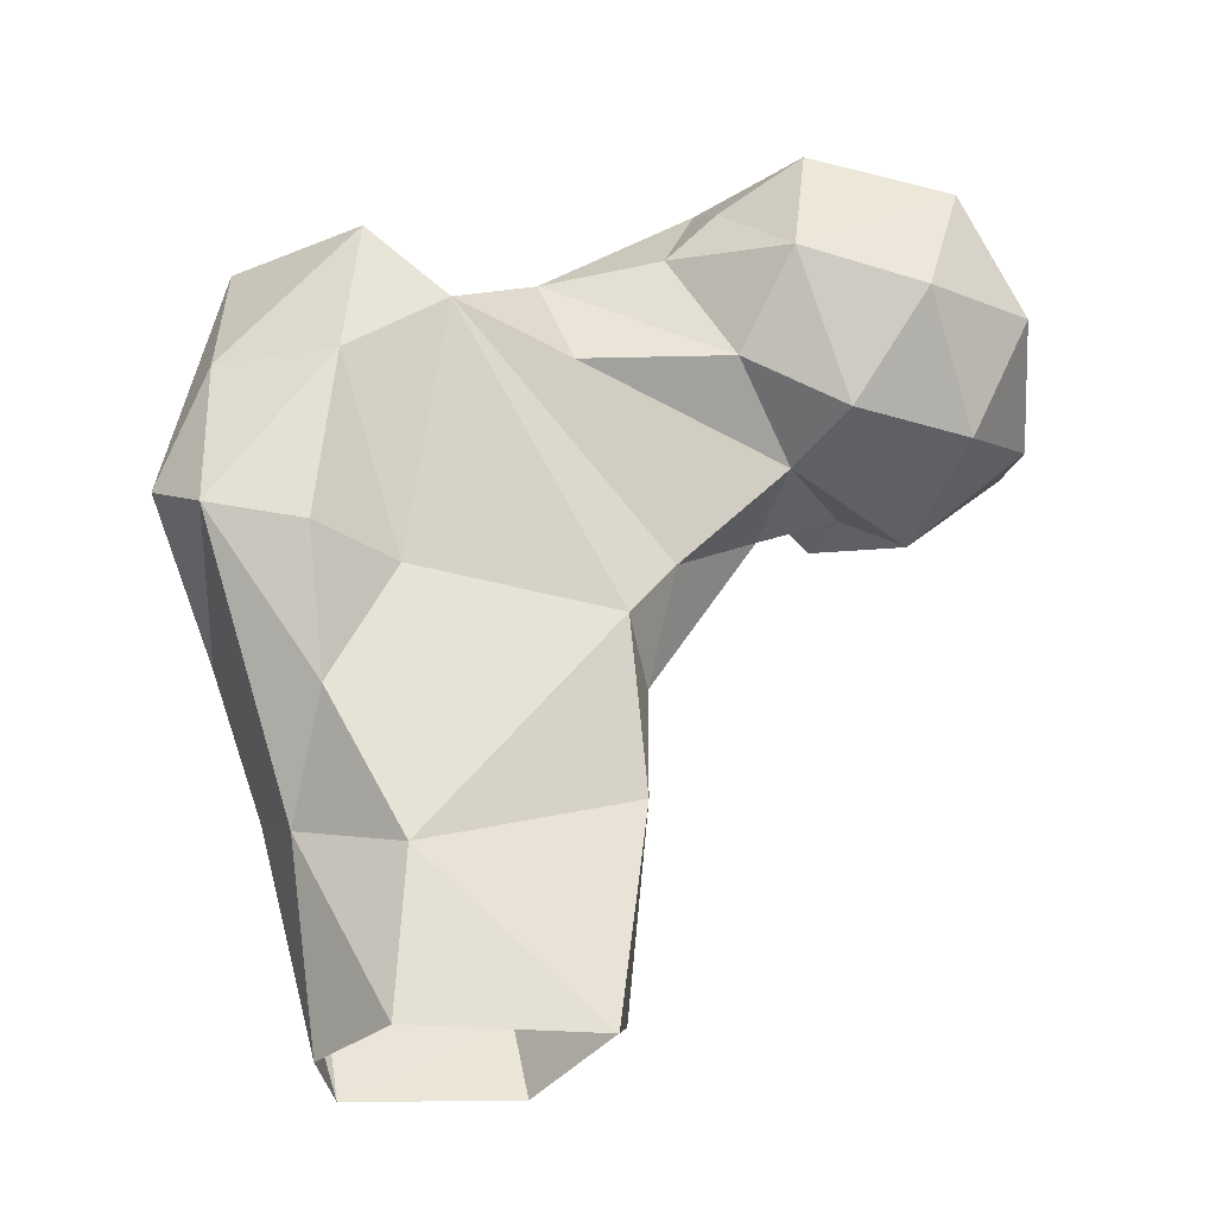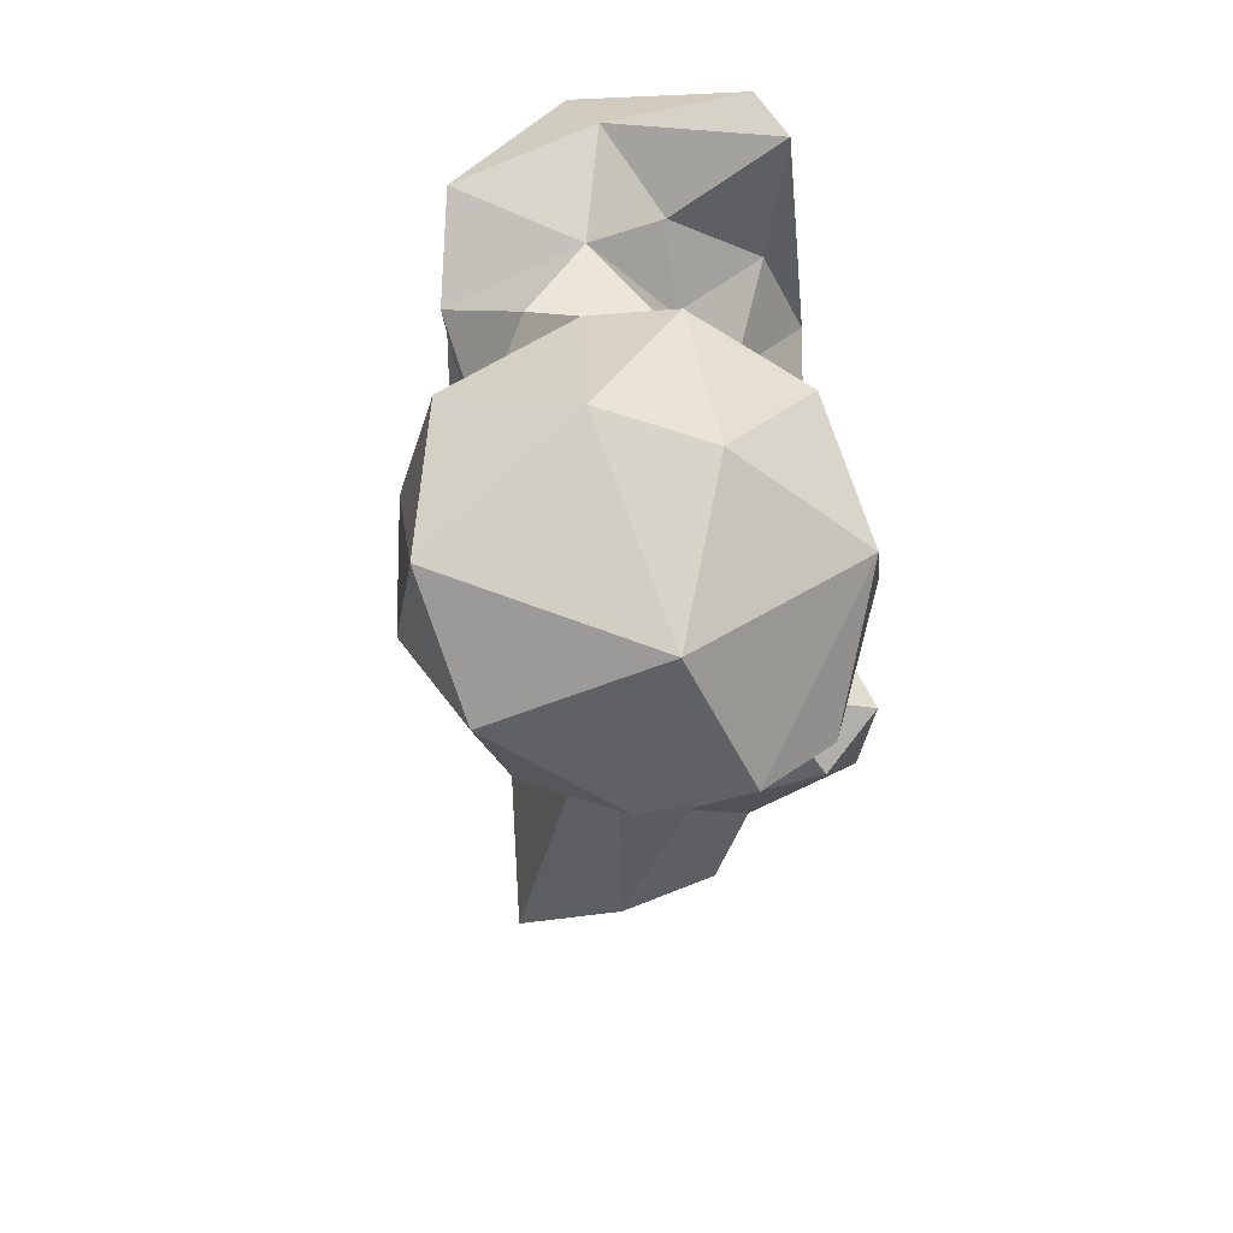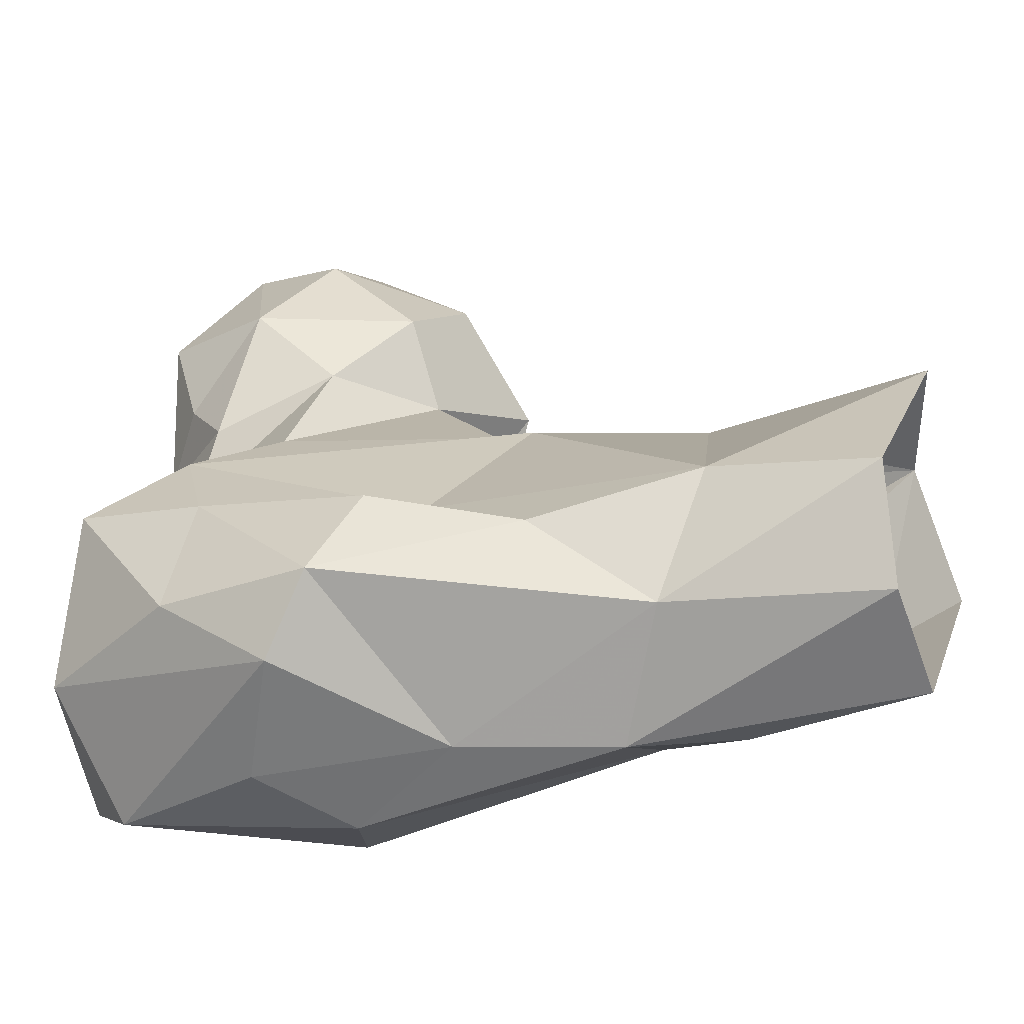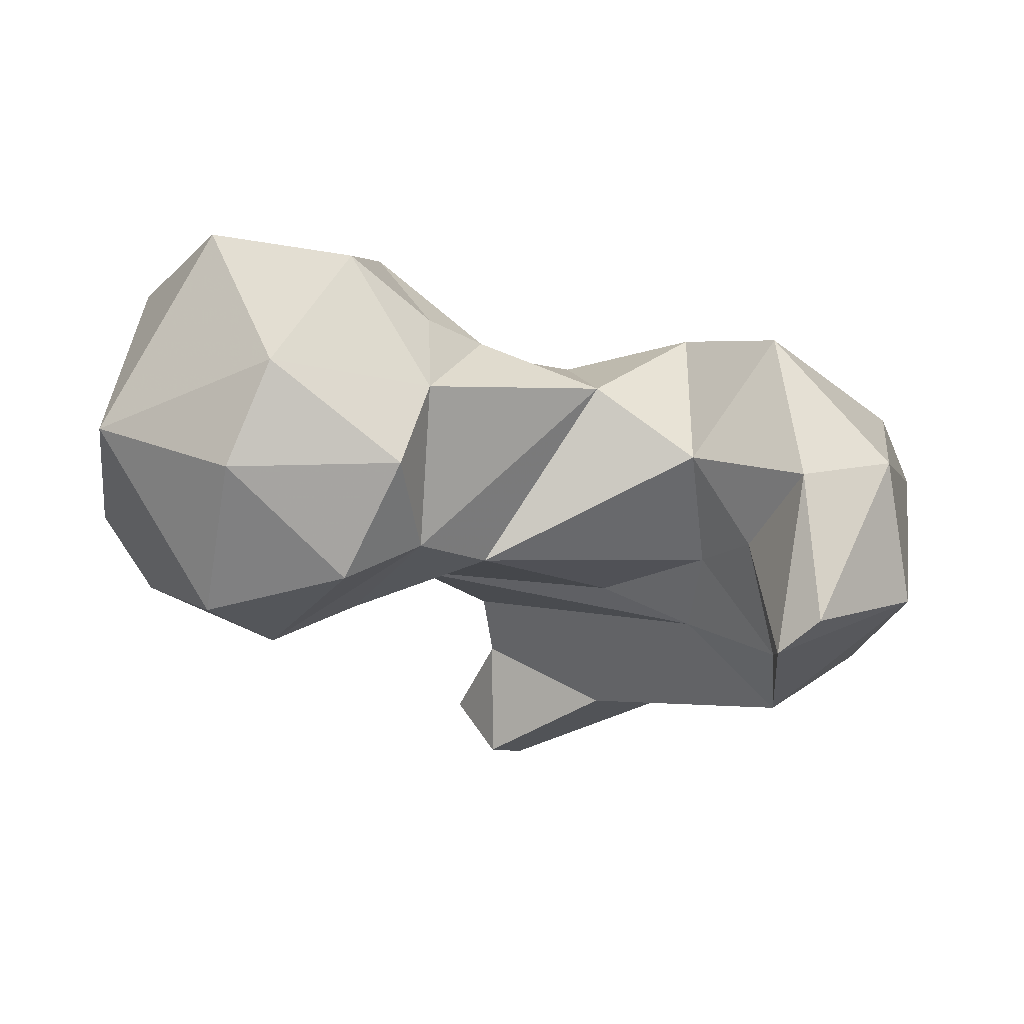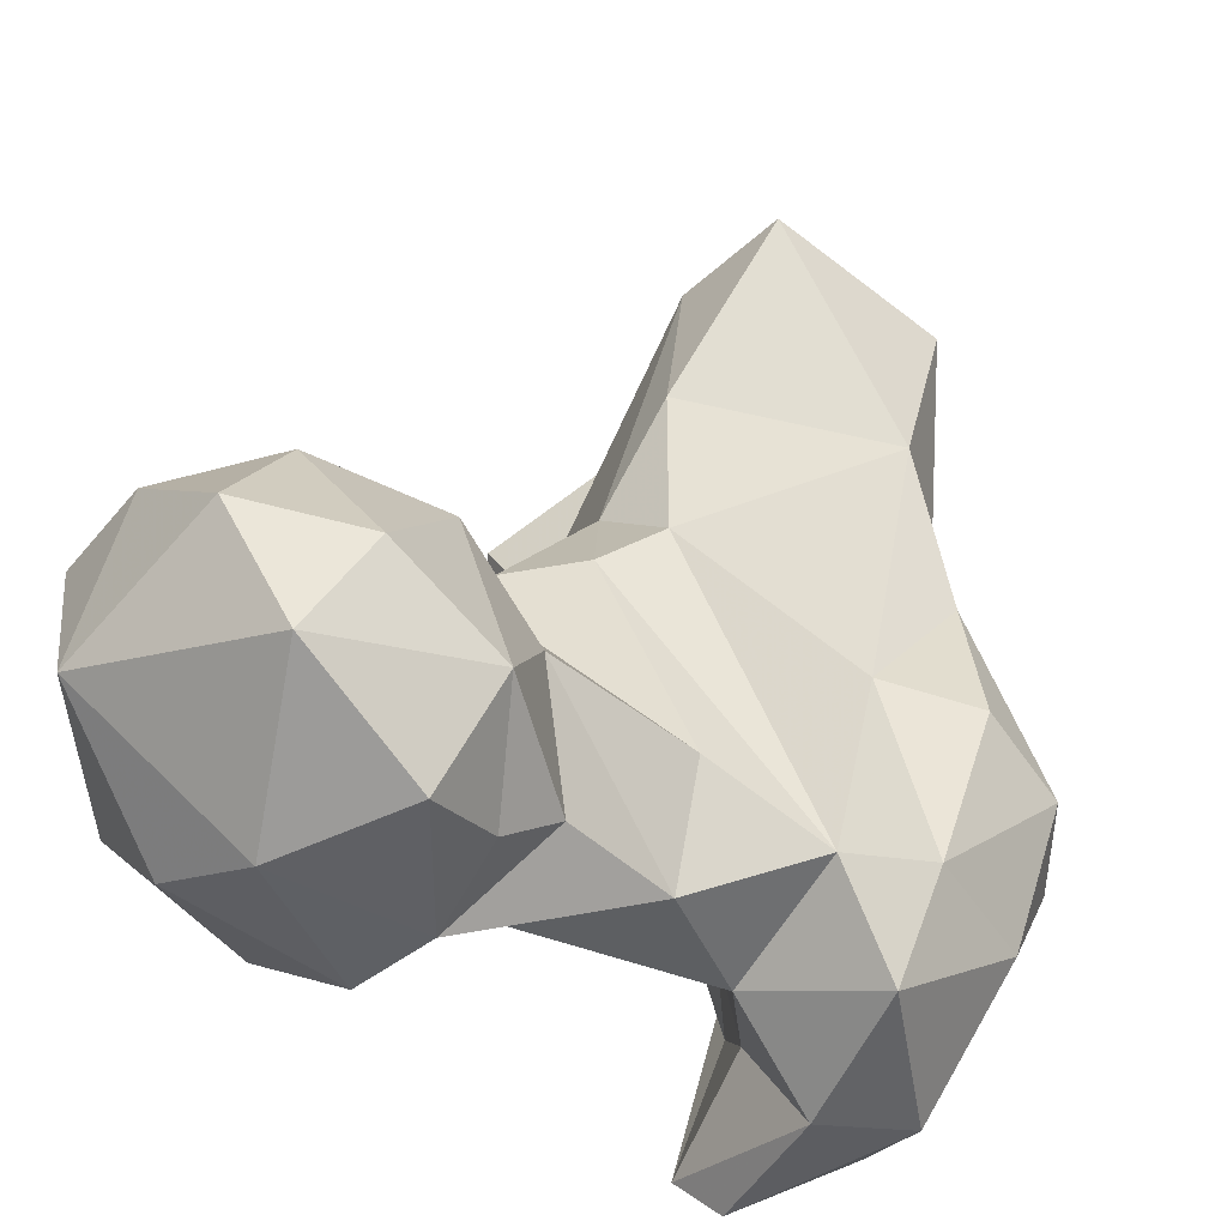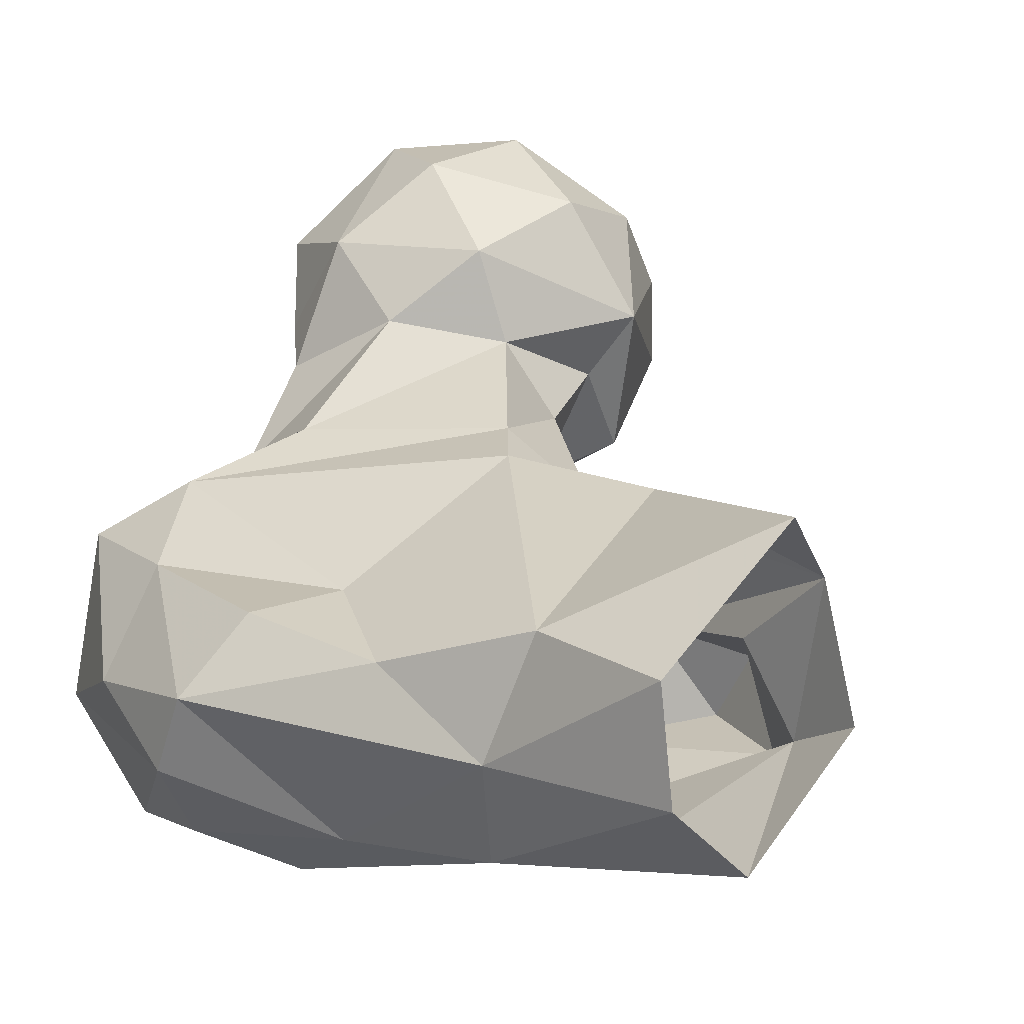
<metadata>
{"format":"obj","ext":"obj","renderer":"f3d","projection":"perspective","resolution":1024,"background":"white","views":[{"elev":-25.1,"azim":136.3,"up":"+Z"},{"elev":44.4,"azim":-129.9,"up":"+Z"},{"elev":-12.6,"azim":114.1,"up":"+Y"},{"elev":79.2,"azim":-30.7,"up":"+Z"},{"elev":45.5,"azim":11.4,"up":"+Y"},{"elev":12.5,"azim":139.6,"up":"+Y"}]}
</metadata>
<code>
v 324.5 125.4 -0.2511
v 335.9 135.4 0.2493
v 306.5 139.2 0.6628
v 336.9 150.3 1.293
v 306.4 155.9 5.995
v 316.8 165.5 1.105
v 325.2 121.2 21.51
v 305.1 134.6 11.49
v 333.7 119.9 33.62
v 336.3 151.5 22.49
v 340.6 135.2 26.95
v 309.2 162.7 31.7
v 305.7 145.7 19.68
v 314.8 122 36.24
v 293.2 126.9 26.07
v 288.6 137.1 35
v 289.2 128.1 40.54
v 337.1 149.5 57.86
v 313.7 164 54
v 296.7 140.8 45.27
v 344.7 145.2 41.43
v 304.8 158.2 48.36
v 342.3 119.9 51.67
v 305.8 125.8 49.06
v 358.9 138.7 62.28
v 298.8 146.6 53.29
v 350.2 148.6 59.42
v 338.7 111.4 65.53
v 324.5 110.7 71.54
v 307.1 165.6 61.9
v 319.9 126.4 75.76
v 358.9 128.5 67.22
v 291.8 151.7 75.2
v 290.7 163.6 71.29
v 349.3 116.7 74.05
v 312.2 136.3 78.45
v 348 149.9 82.75
v 337.7 158.1 90.42
v 295.1 174 76.38
v 356.8 136.2 82.4
v 276.2 176.3 71.03
v 273.4 157 78.02
v 279.6 167.8 76.71
v 322.8 164 85.3
v 281.2 192 78.82
v 297.3 186.4 79.38
v 326.4 116.3 84.49
v 325 132.1 84.46
v 258.4 178 86.38
v 266.2 188.4 83.64
v 259.1 166.7 85.43
v 307.3 176.9 86.55
v 281.2 149.7 90.35
v 298.8 145.4 95.36
v 294.1 197 93.47
v 278.3 199.5 93.87
v 345.8 150.4 100.6
v 343.5 112.7 94.68
v 323.9 115 103.4
v 329.6 129.7 94.95
v 269.7 151 91.99
v 349.7 128.8 101.3
v 328.9 142.9 98.04
v 322.8 157 98.66
v 307 186.6 98.34
v 264.7 156.8 102.5
v 264.4 183.8 104.9
v 289.3 197.9 108
v 292 149.6 105.4
v 281.6 150.2 109.7
v 312.5 169.4 101.3
v 330.1 115.6 106.9
v 338.5 132.8 105.5
v 302.6 164.9 114.2
v 307.5 173.8 108.2
v 275.8 168.6 116
v 294.5 157.9 116.6
v 302.7 184.6 114
v 287.1 176.9 118.6
f 74 78 79
f 70 77 76
f 68 79 78
f 74 75 78
f 74 79 77
f 66 70 76
f 67 79 68
f 71 75 74
f 69 74 77
f 59 72 73
f 64 74 69
f 54 64 69
f 57 73 62
f 60 73 63
f 58 72 59
f 38 63 57
f 53 54 69
f 53 69 61
f 52 71 64
f 40 57 62
f 32 62 58
f 49 51 66
f 55 56 68
f 51 61 66
f 48 63 54
f 47 59 60
f 52 65 71
f 46 55 65
f 50 67 56
f 44 52 64
f 65 78 75
f 42 61 51
f 42 53 61
f 20 26 22
f 37 57 40
f 2 4 11
f 45 56 55
f 37 38 57
f 59 73 60
f 48 60 63
f 28 35 58
f 36 48 54
f 41 45 46
f 22 26 33
f 45 55 46
f 39 41 46
f 31 47 48
f 18 38 37
f 61 70 66
f 61 69 70
f 41 50 45
f 55 68 65
f 41 49 50
f 19 22 30
f 39 43 41
f 38 64 63
f 22 34 30
f 32 40 62
f 2 11 9
f 30 39 44
f 56 67 68
f 25 37 40
f 33 36 54
f 49 67 50
f 31 48 36
f 42 43 53
f 64 71 74
f 41 43 42
f 46 65 52
f 41 42 51
f 30 34 39
f 32 58 35
f 39 46 52
f 69 77 70
f 19 30 38
f 22 33 34
f 18 37 27
f 65 68 78
f 28 58 29
f 25 27 37
f 8 15 13
f 30 44 38
f 26 31 33
f 62 73 72
f 20 31 26
f 31 36 33
f 15 24 17
f 21 27 25
f 66 76 67
f 58 62 72
f 20 24 31
f 18 27 21
f 1 9 7
f 29 47 31
f 57 63 73
f 9 28 14
f 17 24 20
f 11 21 25
f 5 20 22
f 65 75 71
f 11 25 23
f 5 13 20
f 18 19 38
f 9 11 23
f 16 17 20
f 34 43 39
f 29 58 59
f 45 50 56
f 25 40 32
f 4 6 10
f 10 21 11
f 23 35 28
f 10 19 18
f 13 16 20
f 24 29 31
f 33 54 53
f 29 59 47
f 23 25 32
f 49 66 67
f 7 9 14
f 67 76 79
f 54 63 64
f 39 52 44
f 10 12 19
f 76 77 79
f 13 15 16
f 4 10 11
f 14 28 29
f 47 60 48
f 38 44 64
f 14 24 15
f 10 18 21
f 8 14 15
f 1 7 8
f 6 12 10
f 12 22 19
f 5 22 12
f 15 17 16
f 7 14 8
f 1 2 9
f 5 12 6
f 23 32 35
f 3 8 5
f 41 51 49
f 9 23 28
f 1 8 3
f 33 53 43
f 33 43 34
f 14 29 24
f 5 8 13

</code>
